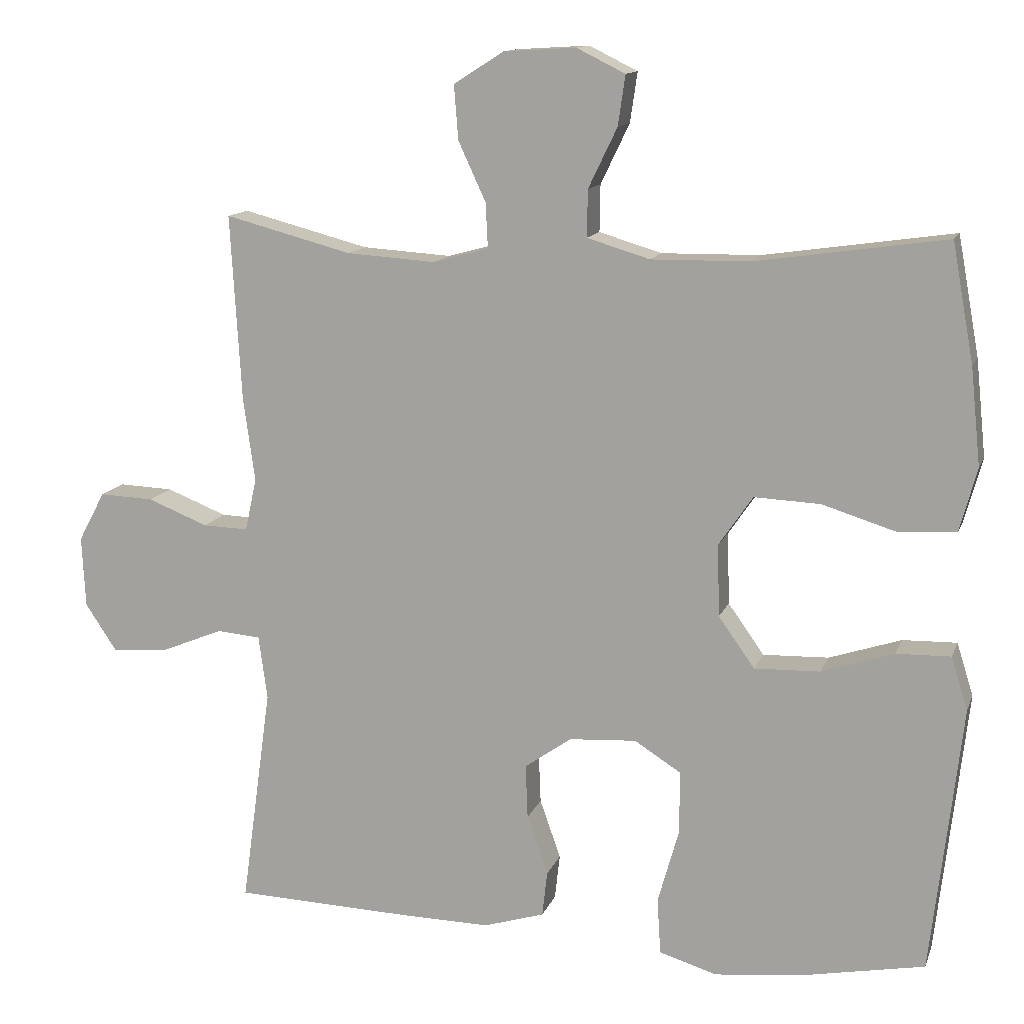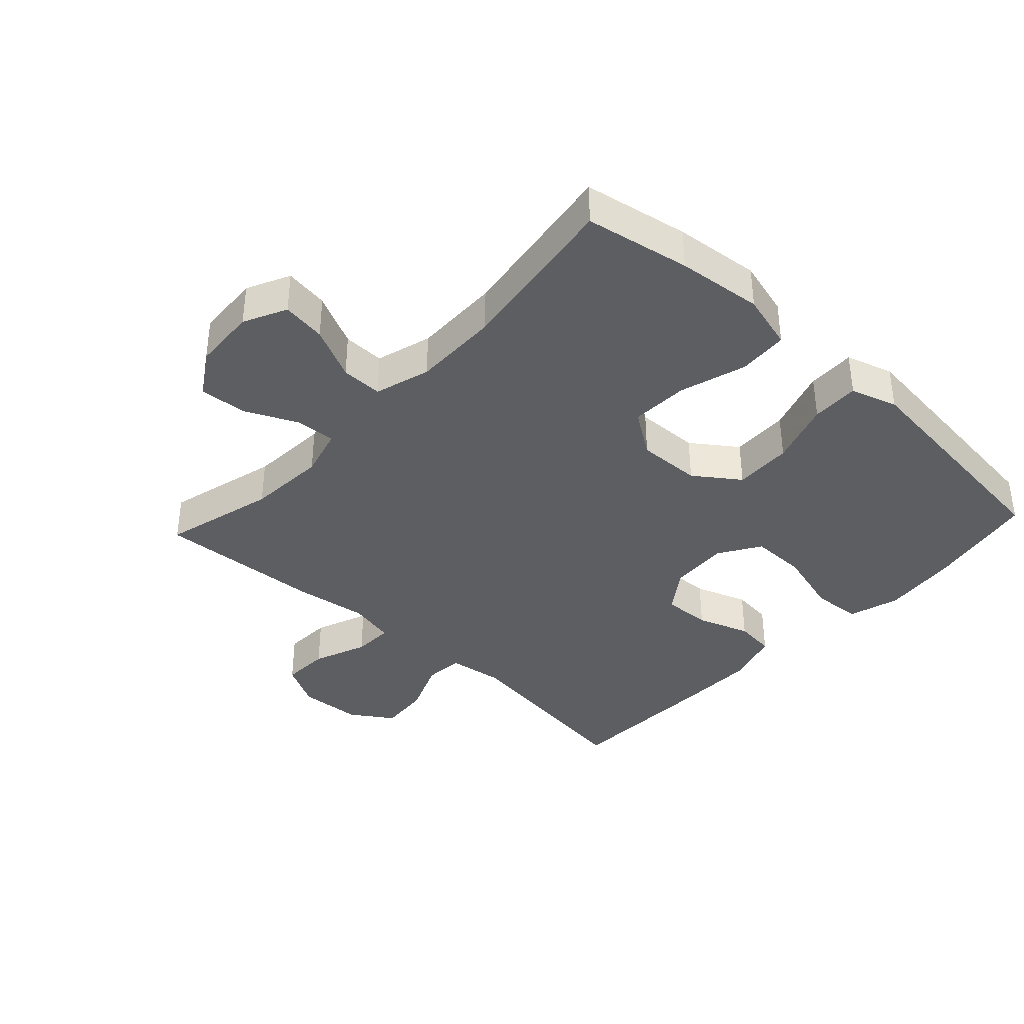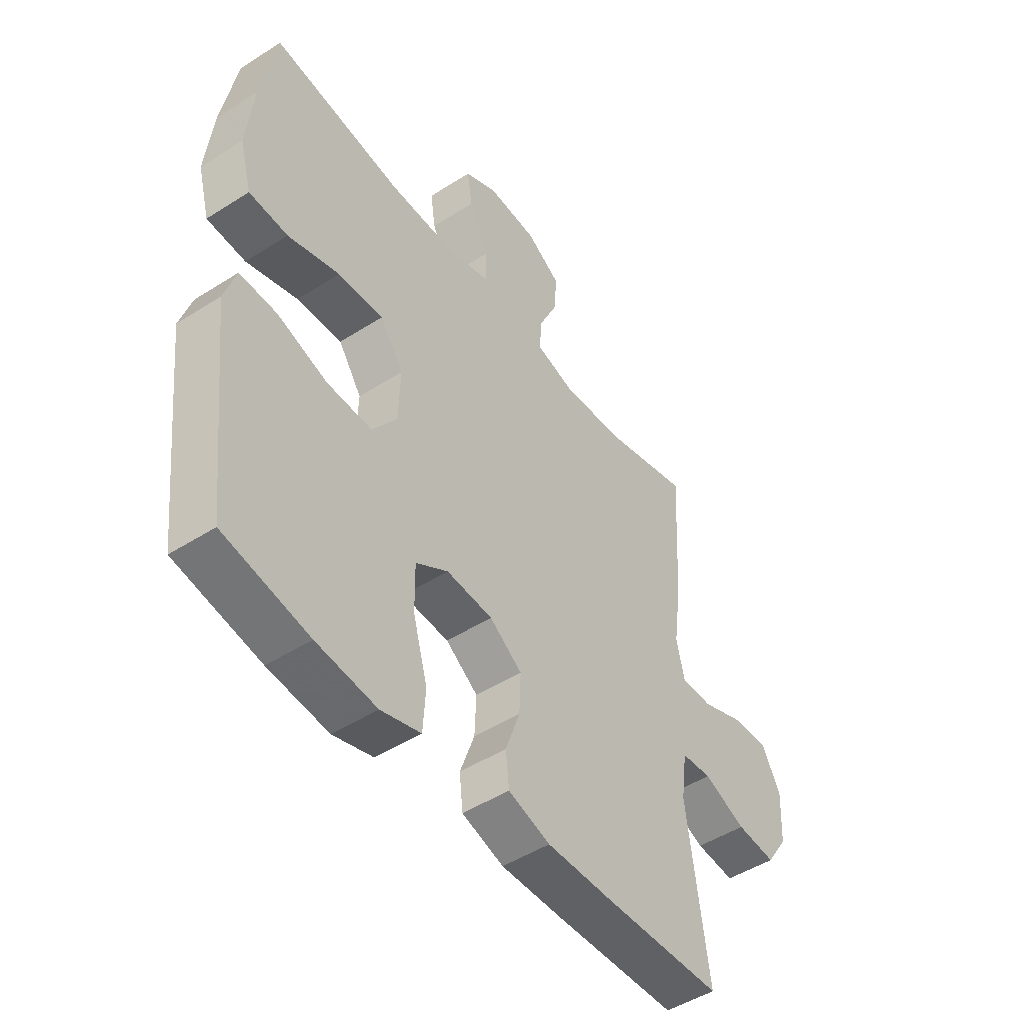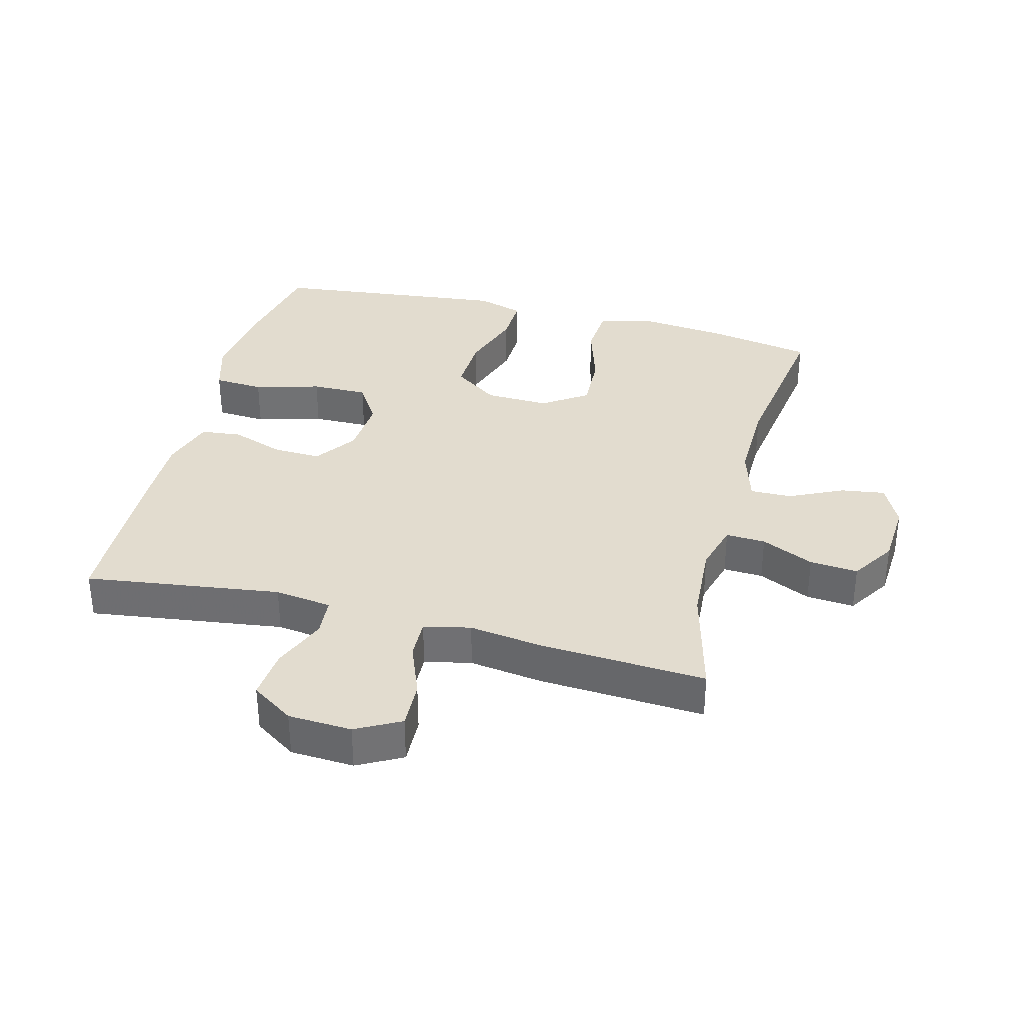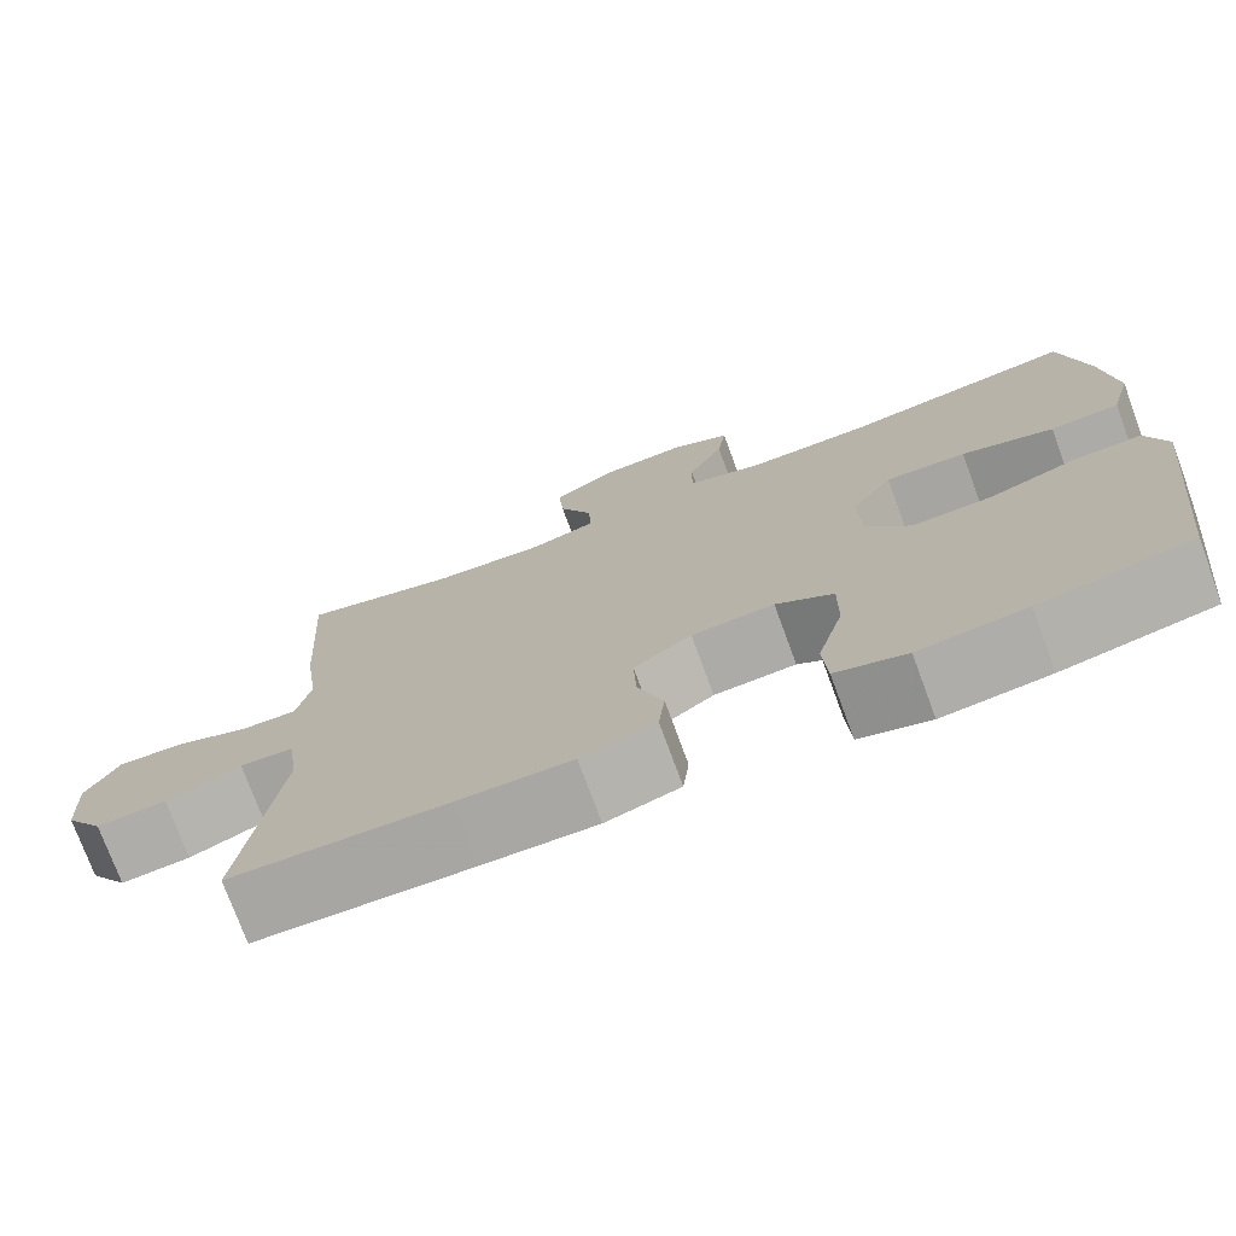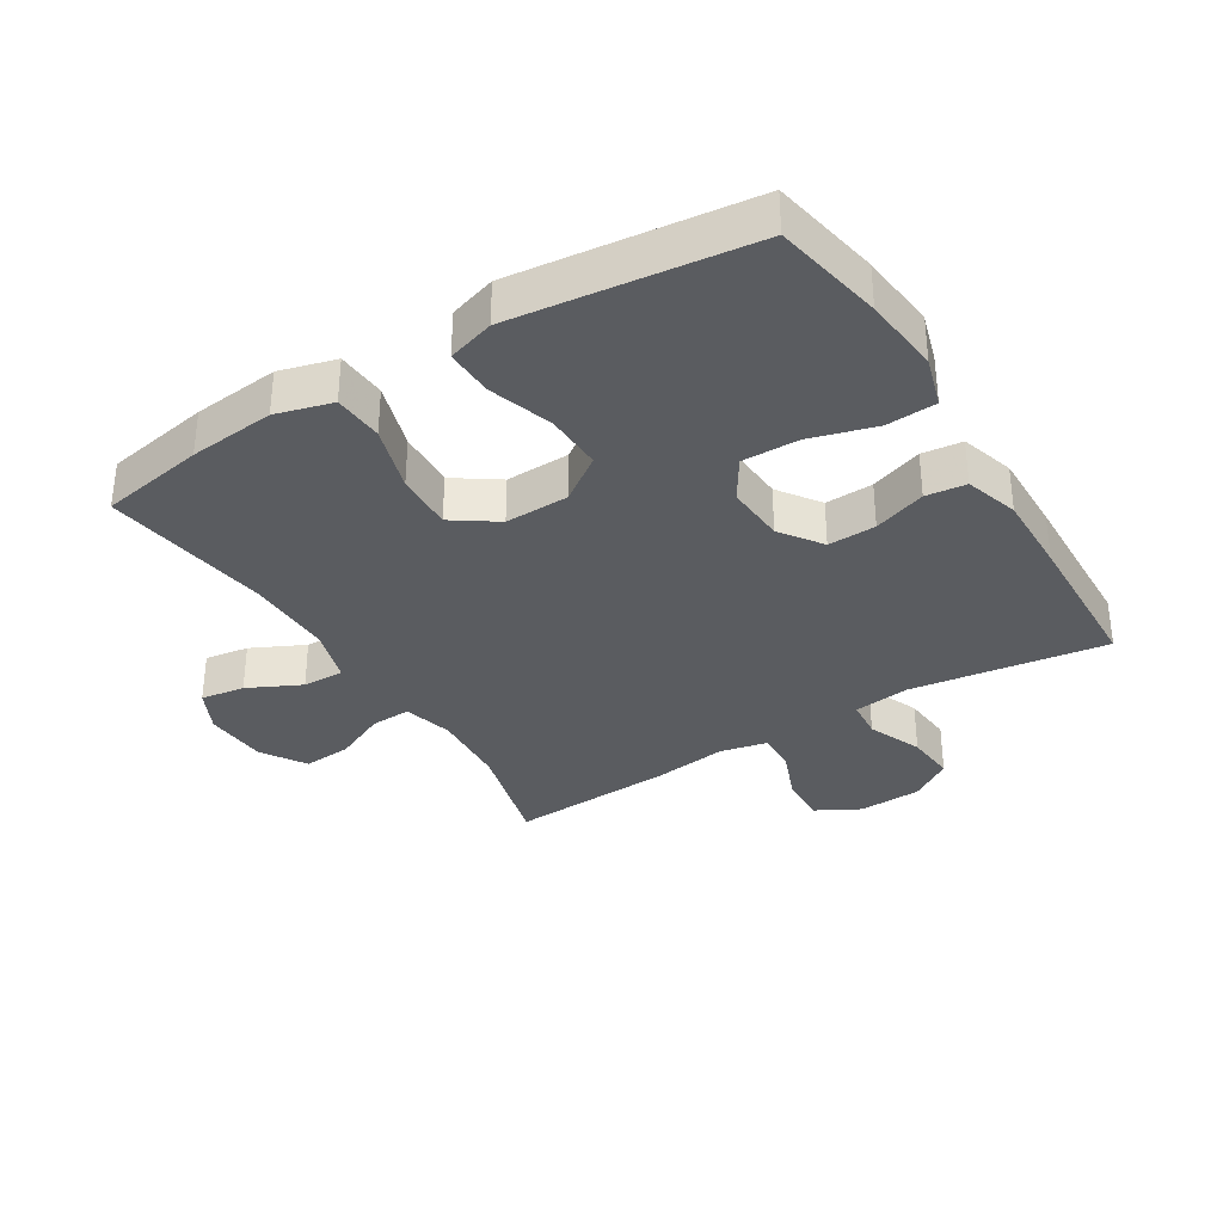
<metadata>
{"format":"obj","ext":"obj","renderer":"f3d","projection":"perspective","resolution":1024,"background":"white","views":[{"elev":12.9,"azim":15.9,"up":"+Z"},{"elev":-38.0,"azim":47.2,"up":"+Y"},{"elev":-48.3,"azim":125.6,"up":"+Z"},{"elev":34.7,"azim":-75.4,"up":"+Y"},{"elev":-74.9,"azim":20.2,"up":"+Z"},{"elev":-33.9,"azim":121.5,"up":"+Y"}]}
</metadata>
<code>
v -0.5 0.07 -0.5
v -0.458 0.07 -0.195
v -0.47 0.07 -0.106
v -0.531 0.07 -0.101
v -0.616 0.07 -0.136
v -0.695 0.07 -0.143
v -0.739 0.07 -0.077
v -0.744 0.07 0.022
v -0.707 0.07 0.091
v -0.632 0.07 0.088
v -0.548 0.07 0.055
v -0.485 0.07 0.053
v -0.469 0.07 0.126
v -0.485 0.07 0.242
v -0.5 0.07 0.5
v -0.324 0.07 0.454
v -0.201 0.07 0.446
v -0.124 0.07 0.467
v -0.127 0.07 0.529
v -0.165 0.07 0.611
v -0.171 0.07 0.686
v -0.102 0.07 0.73
v -0.002 0.07 0.736
v 0.065 0.07 0.703
v 0.055 0.07 0.634
v 0.015 0.07 0.551
v 0.014 0.07 0.486
v 0.101 0.07 0.46
v 0.237 0.07 0.462
v 0.5 0.07 0.5
v 0.53 0.07 0.336
v 0.544 0.07 0.202
v 0.52 0.07 0.114
v 0.442 0.07 0.109
v 0.338 0.07 0.141
v 0.247 0.07 0.145
v 0.2 0.07 0.076
v 0.203 0.07 -0.024
v 0.253 0.07 -0.094
v 0.344 0.07 -0.091
v 0.444 0.07 -0.058
v 0.519 0.07 -0.056
v 0.542 0.07 -0.129
v 0.529 0.07 -0.245
v 0.5 0.07 -0.5
v 0.329 0.07 -0.533
v 0.208 0.07 -0.546
v 0.128 0.07 -0.522
v 0.123 0.07 -0.444
v 0.152 0.07 -0.341
v 0.153 0.07 -0.253
v 0.088 0.07 -0.212
v -0.005 0.07 -0.218
v -0.07 0.07 -0.264
v -0.067 0.07 -0.339
v -0.038 0.07 -0.421
v -0.045 0.07 -0.484
v -0.129 0.07 -0.51
v -0.257 0.07 -0.508
v -0.5 0 -0.5
v -0.458 0 -0.195
v -0.47 0 -0.106
v -0.531 0 -0.101
v -0.616 0 -0.136
v -0.695 0 -0.143
v -0.739 0 -0.077
v -0.744 0 0.022
v -0.707 0 0.091
v -0.632 0 0.088
v -0.548 0 0.055
v -0.485 0 0.053
v -0.469 0 0.126
v -0.485 0 0.242
v -0.5 0 0.5
v -0.324 0 0.454
v -0.201 0 0.446
v -0.124 0 0.467
v -0.127 0 0.529
v -0.165 0 0.611
v -0.171 0 0.686
v -0.102 0 0.73
v -0.002 0 0.736
v 0.065 0 0.703
v 0.055 0 0.634
v 0.015 0 0.551
v 0.014 0 0.486
v 0.101 0 0.46
v 0.237 0 0.462
v 0.5 0 0.5
v 0.53 0 0.336
v 0.544 0 0.202
v 0.52 0 0.114
v 0.442 0 0.109
v 0.338 0 0.141
v 0.247 0 0.145
v 0.2 0 0.076
v 0.203 0 -0.024
v 0.253 0 -0.094
v 0.344 0 -0.091
v 0.444 0 -0.058
v 0.519 0 -0.056
v 0.542 0 -0.129
v 0.529 0 -0.245
v 0.5 0 -0.5
v 0.329 0 -0.533
v 0.208 0 -0.546
v 0.128 0 -0.522
v 0.123 0 -0.444
v 0.152 0 -0.341
v 0.153 0 -0.253
v 0.088 0 -0.212
v -0.005 0 -0.218
v -0.07 0 -0.264
v -0.067 0 -0.339
v -0.038 0 -0.421
v -0.045 0 -0.484
v -0.129 0 -0.51
v -0.257 0 -0.508
f 58 59 1 2
f 55 56 57 58
f 54 55 58 2
f 53 54 2 3
f 52 53 3
f 47 48 49 50
f 47 50 51
f 46 47 51
f 45 46 51
f 44 45 51
f 43 44 51 52
f 40 41 42 43
f 39 40 43 52
f 32 33 34 35
f 32 35 36
f 29 30 31 32
f 28 29 32 36
f 27 28 36 37
f 23 24 25 26
f 23 26 27
f 22 23 27
f 19 20 21 22
f 18 19 22 27
f 17 18 27 37
f 13 14 15 16
f 12 13 16 17
f 8 9 10 11
f 8 11 12
f 7 8 12
f 4 5 6 7
f 3 4 7 12
f 38 39 52 3
f 17 37 38
f 3 12 17 38
f 61 60 118 117
f 117 116 115 114
f 61 117 114 113
f 62 61 113 112
f 62 112 111
f 109 108 107 106
f 110 109 106
f 110 106 105
f 110 105 104
f 110 104 103
f 111 110 103 102
f 102 101 100 99
f 111 102 99 98
f 94 93 92 91
f 95 94 91
f 91 90 89 88
f 95 91 88 87
f 96 95 87 86
f 85 84 83 82
f 86 85 82
f 86 82 81
f 81 80 79 78
f 86 81 78 77
f 96 86 77 76
f 75 74 73 72
f 76 75 72 71
f 70 69 68 67
f 71 70 67
f 71 67 66
f 66 65 64 63
f 71 66 63 62
f 62 111 98 97
f 97 96 76
f 97 76 71 62
f 1 60 61 2
f 2 61 62 3
f 3 62 63 4
f 4 63 64 5
f 5 64 65 6
f 6 65 66 7
f 7 66 67 8
f 8 67 68 9
f 9 68 69 10
f 10 69 70 11
f 11 70 71 12
f 12 71 72 13
f 13 72 73 14
f 14 73 74 15
f 15 74 75 16
f 16 75 76 17
f 17 76 77 18
f 18 77 78 19
f 19 78 79 20
f 20 79 80 21
f 21 80 81 22
f 22 81 82 23
f 23 82 83 24
f 24 83 84 25
f 25 84 85 26
f 26 85 86 27
f 27 86 87 28
f 28 87 88 29
f 29 88 89 30
f 30 89 90 31
f 31 90 91 32
f 32 91 92 33
f 33 92 93 34
f 34 93 94 35
f 35 94 95 36
f 36 95 96 37
f 37 96 97 38
f 38 97 98 39
f 39 98 99 40
f 40 99 100 41
f 41 100 101 42
f 42 101 102 43
f 43 102 103 44
f 44 103 104 45
f 45 104 105 46
f 46 105 106 47
f 47 106 107 48
f 48 107 108 49
f 49 108 109 50
f 50 109 110 51
f 51 110 111 52
f 52 111 112 53
f 53 112 113 54
f 54 113 114 55
f 55 114 115 56
f 56 115 116 57
f 57 116 117 58
f 58 117 118 59
f 59 118 60 1

</code>
